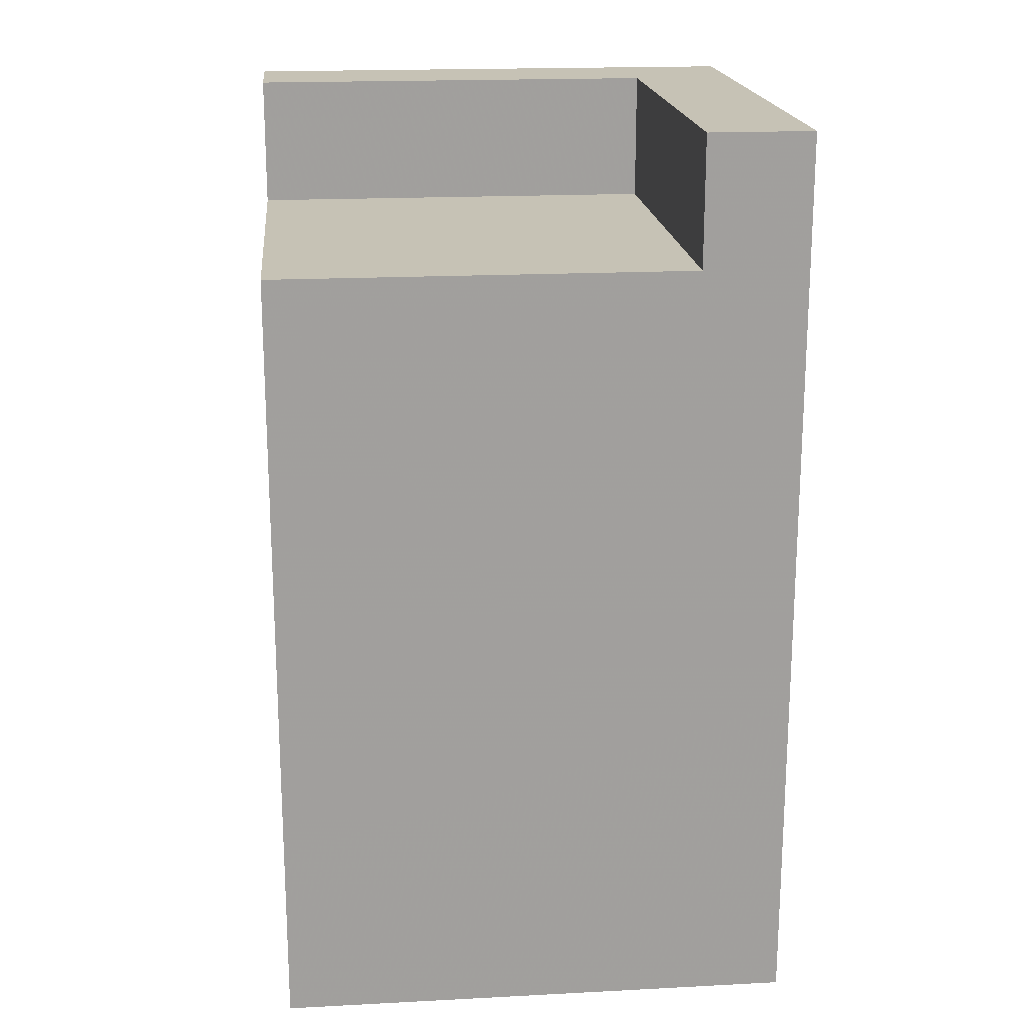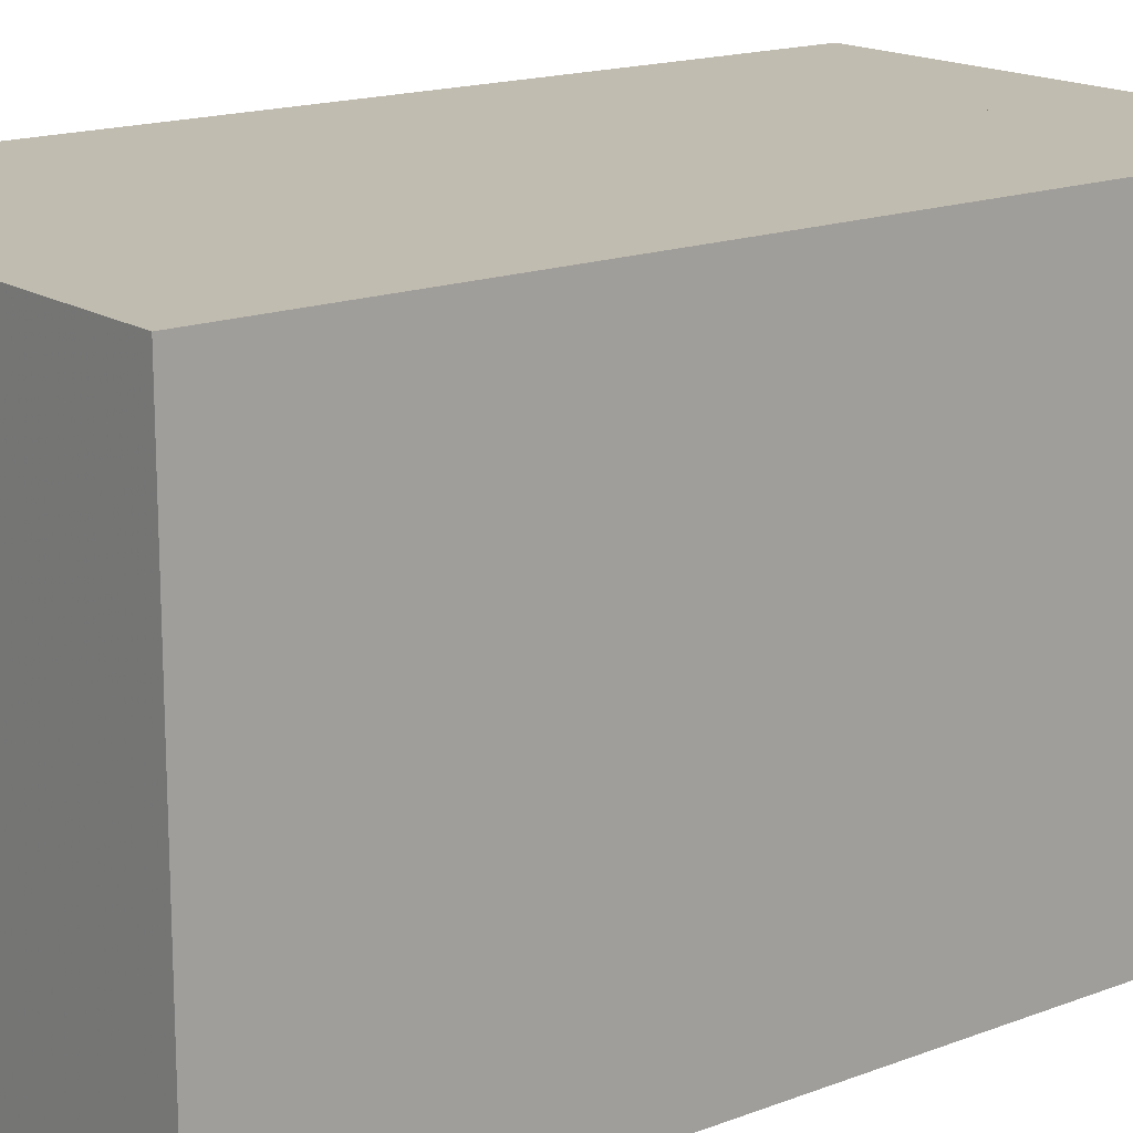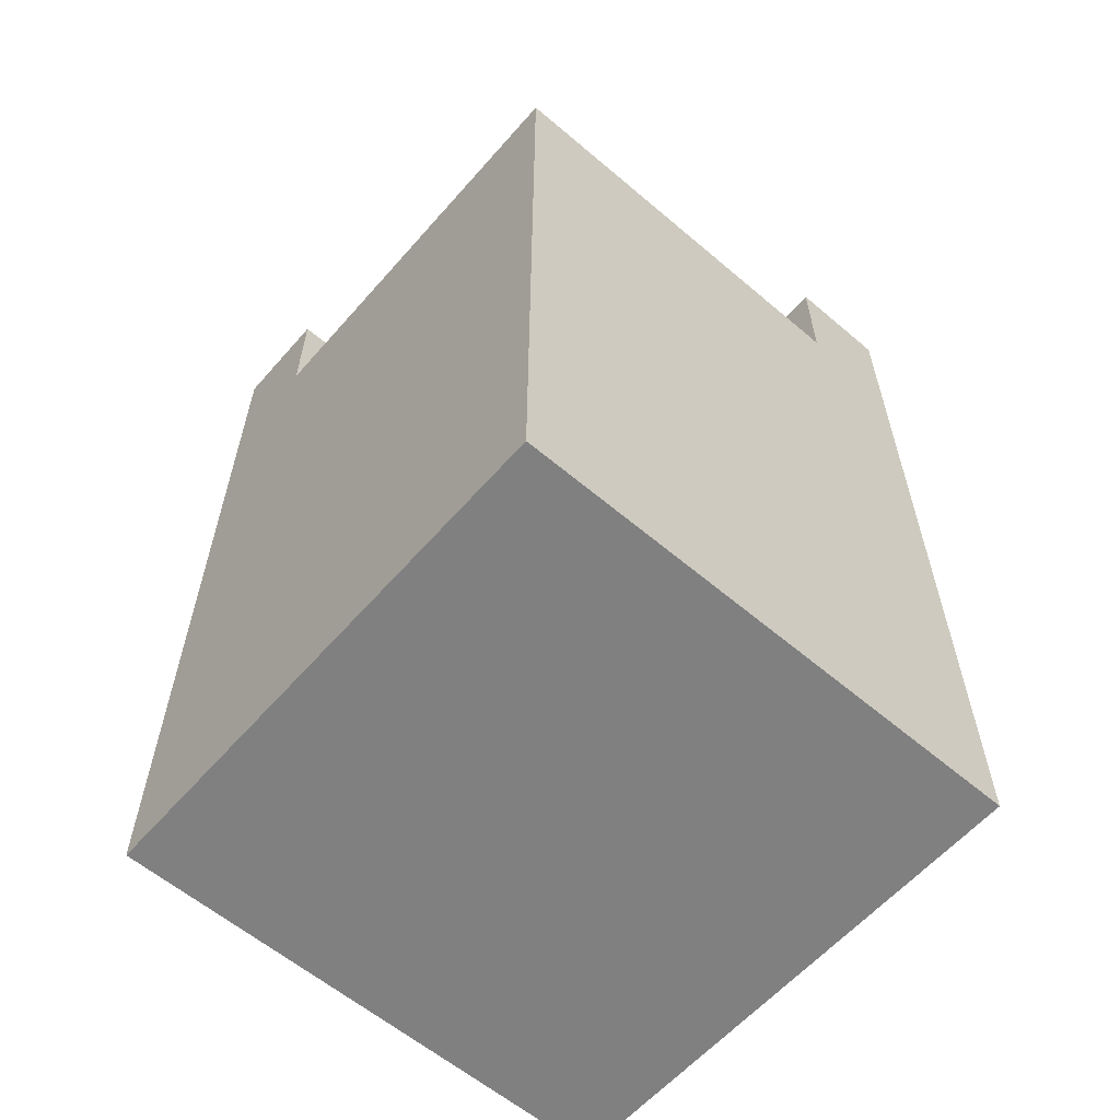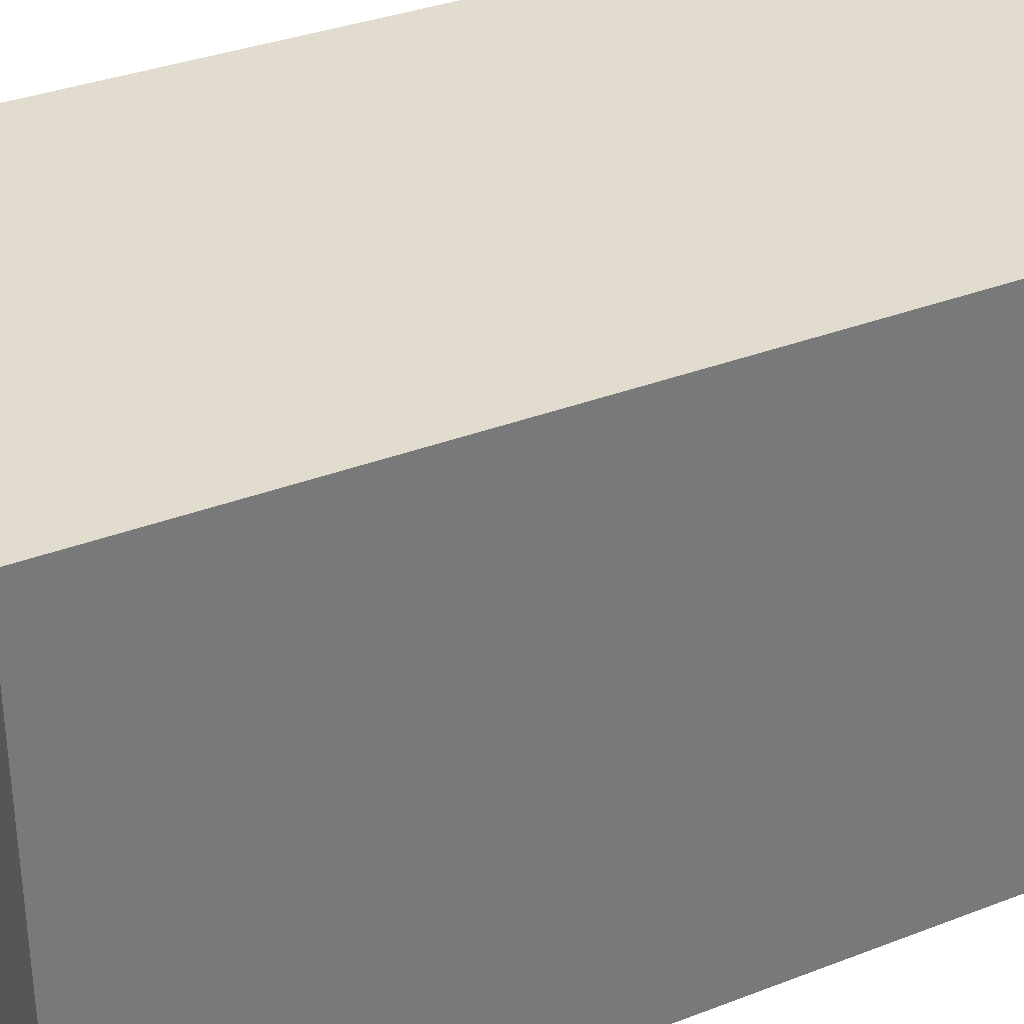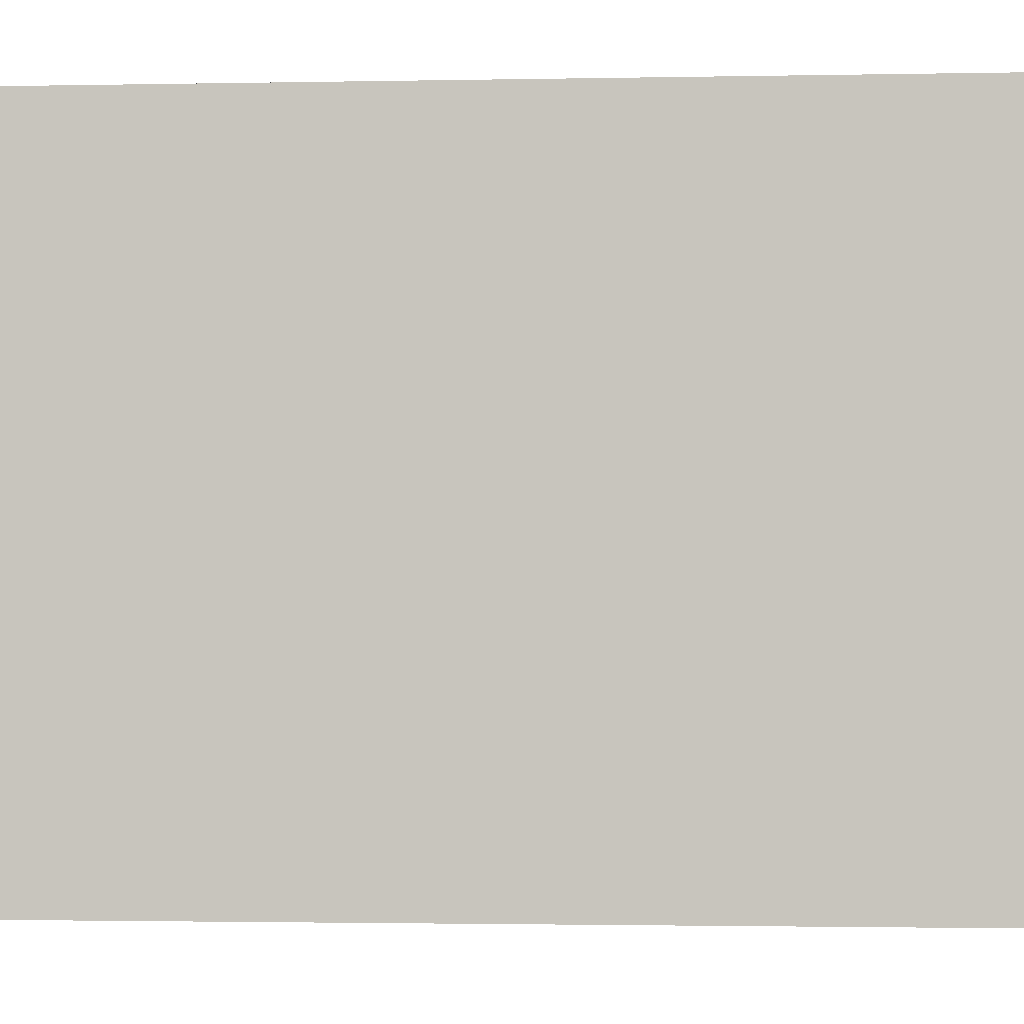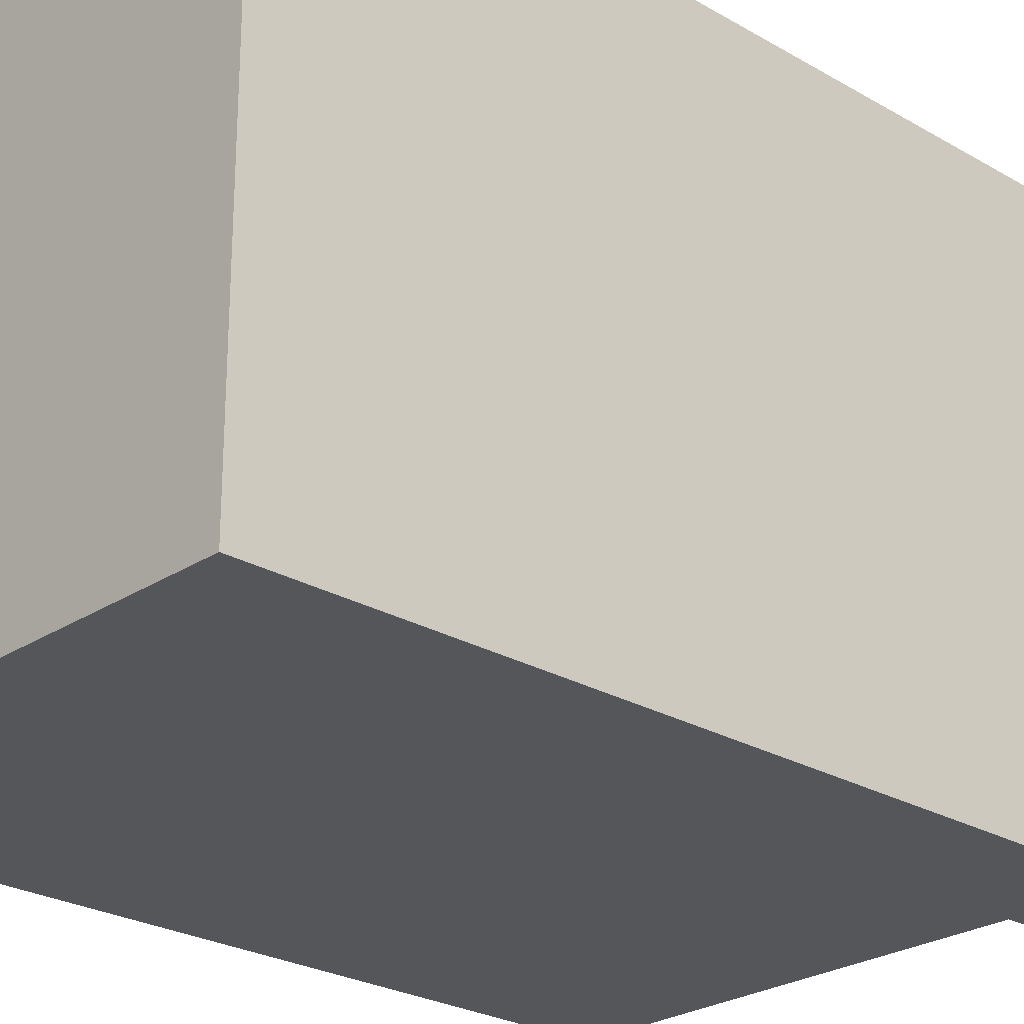
<metadata>
{"format":"obj","ext":"obj","renderer":"f3d","projection":"perspective","resolution":1024,"background":"white","views":[{"elev":18.9,"azim":84.4,"up":"+Z"},{"elev":16.4,"azim":-128.0,"up":"+Y"},{"elev":-60.0,"azim":49.0,"up":"+Z"},{"elev":34.0,"azim":-117.7,"up":"+Y"},{"elev":-1.6,"azim":94.8,"up":"+Y"},{"elev":-25.3,"azim":-133.3,"up":"+Y"}]}
</metadata>
<code>
o Cube.020_Cube.015
v -1 1 3
v -0.6 1 3
v -0.6 -1 3
v -1 -1 3
v -1 1 3.5
v -0.6 1 3.5
v -0.6 -1 3.5
v -1 -1 3.5
f 1 2 3 4
f 5 8 7 6
f 1 5 6 2
f 2 6 7 3
f 3 7 8 4
f 5 1 4 8
o Cube.019_Cube.011
v -1 1 0
v 1 1 0
v 1 -1 0
v -1 -1 0
v -1 1 3
v 1 1 3
v 1 -1 3
v -1 -1 3
f 9 10 11 12
f 13 16 15 14
f 9 13 14 10
f 10 14 15 11
f 11 15 16 12
f 13 9 12 16
o Cube.013_Cube.005
v -0.6 1 3
v 1 1 3
v 1 0.6 3
v -0.6 0.6 3
v -0.6 1 3.5
v 1 1 3.5
v 1 0.6 3.5
v -0.6 0.6 3.5
f 17 18 19 20
f 21 24 23 22
f 17 21 22 18
f 18 22 23 19
f 19 23 24 20
f 21 17 20 24

</code>
